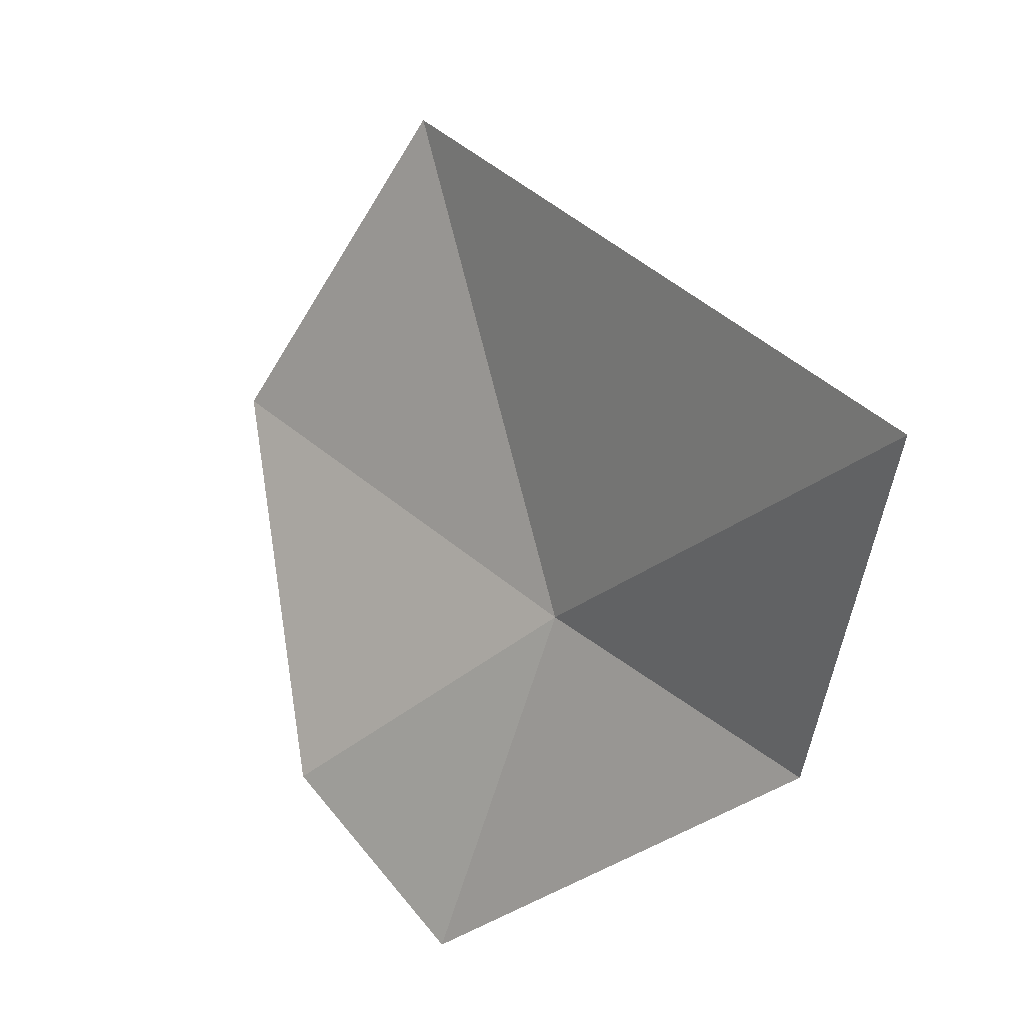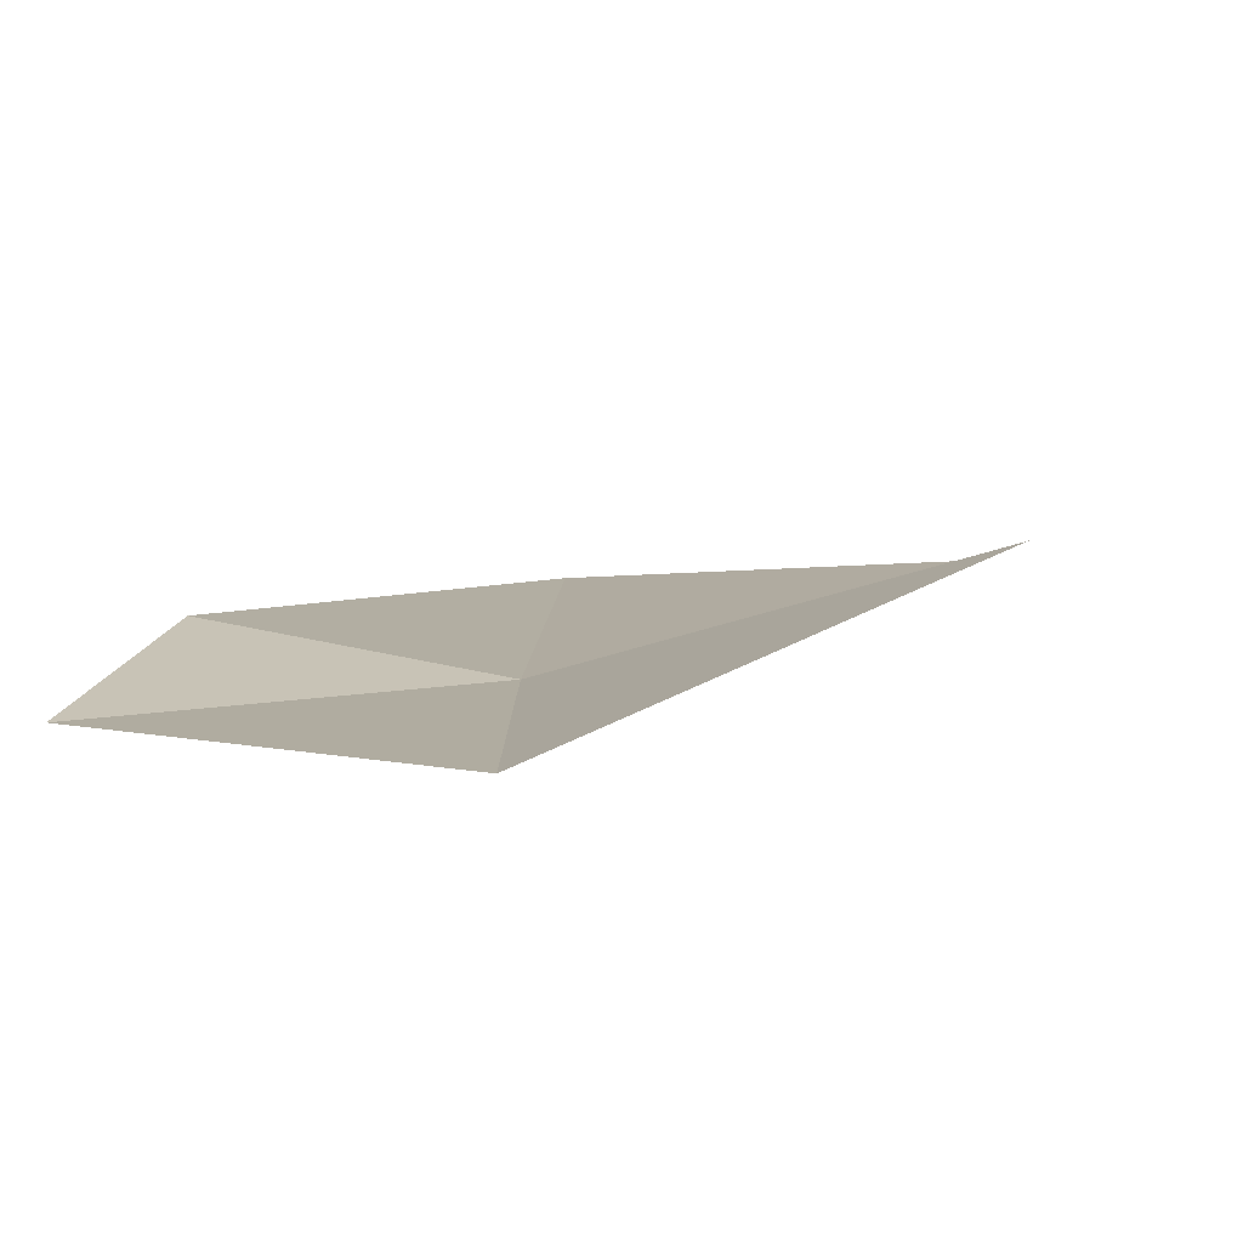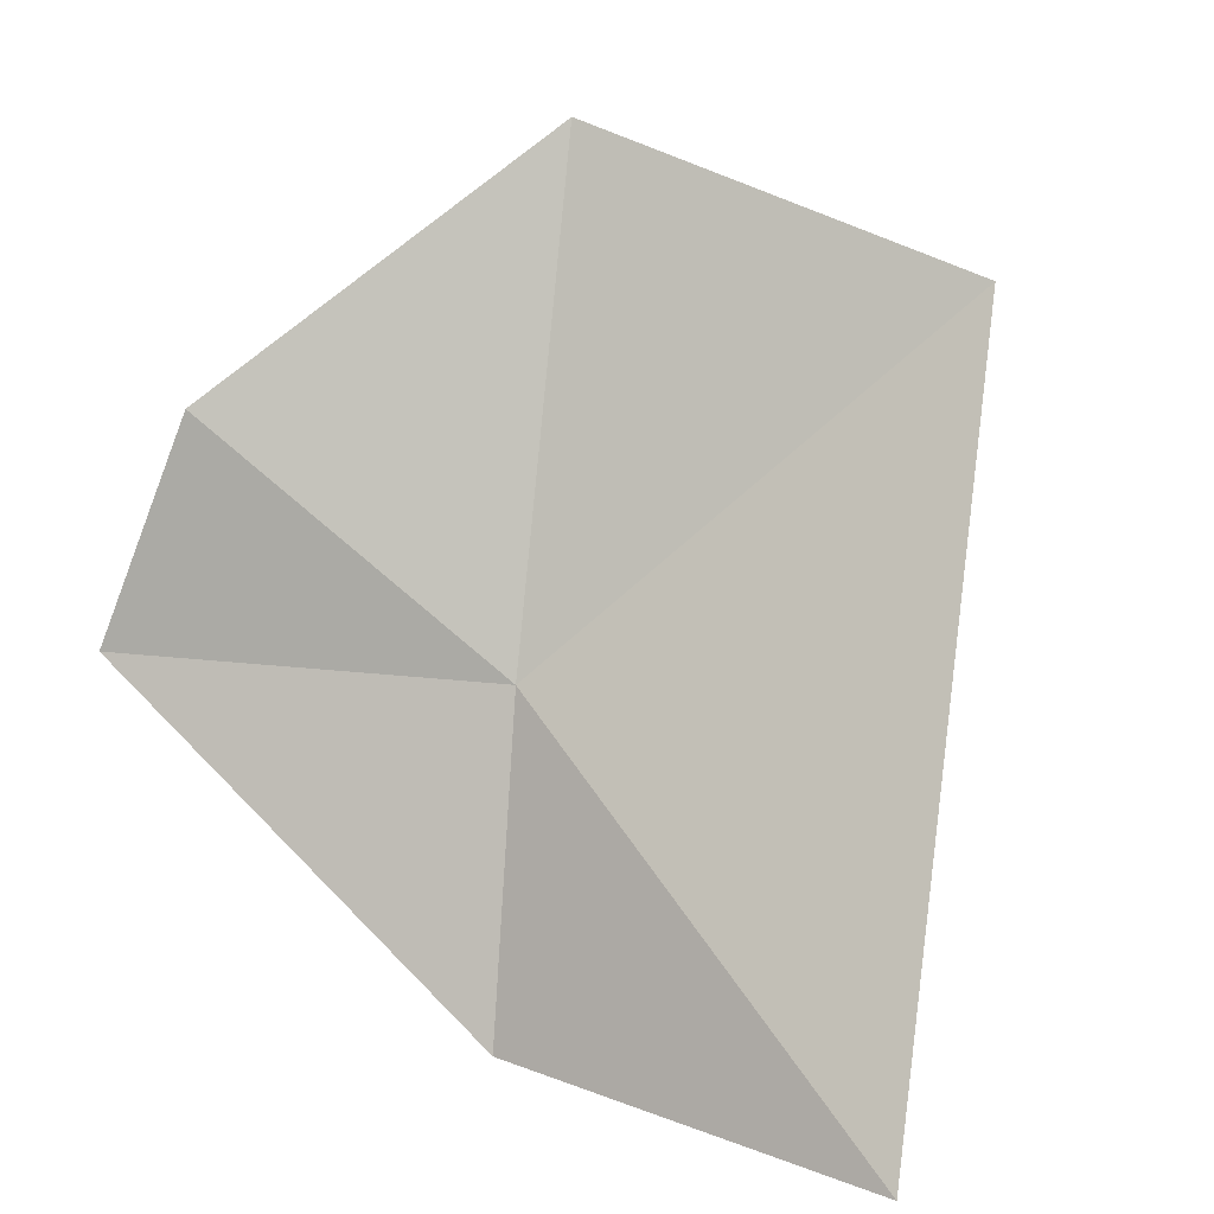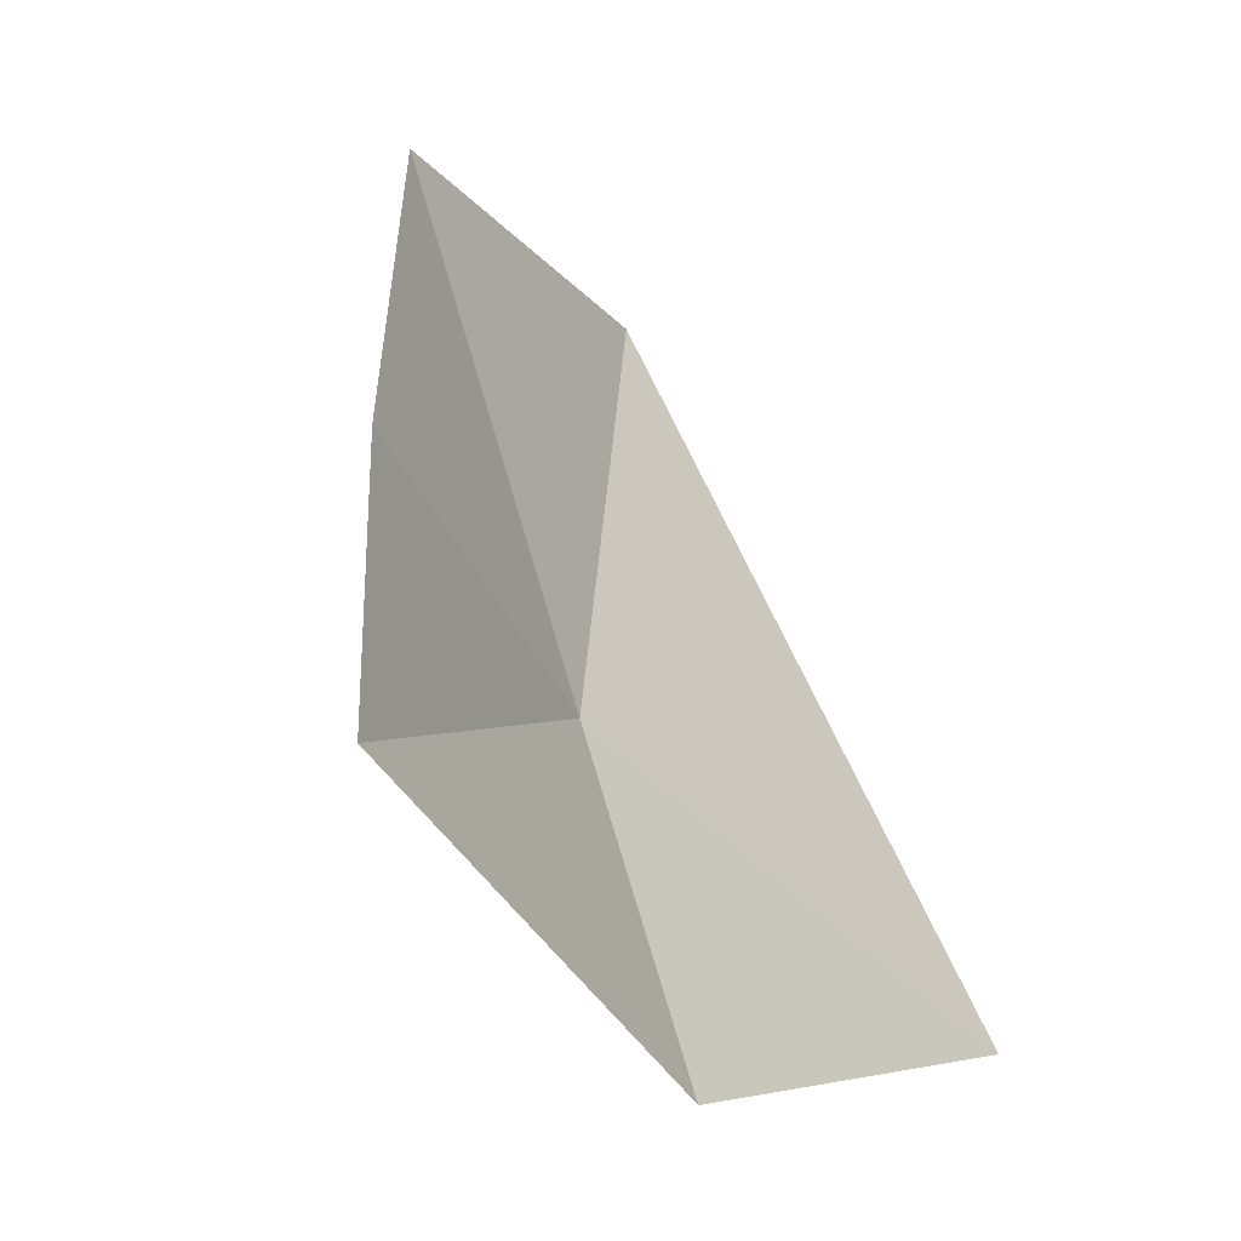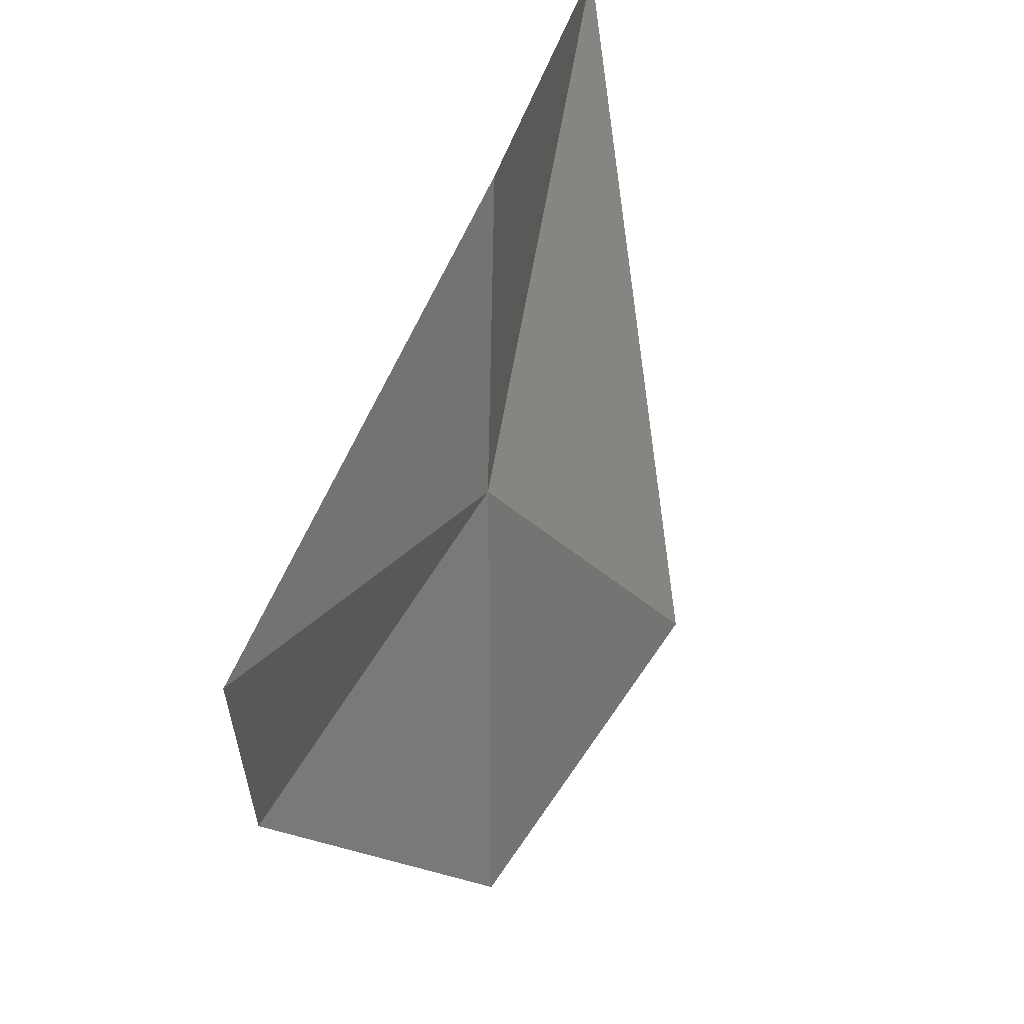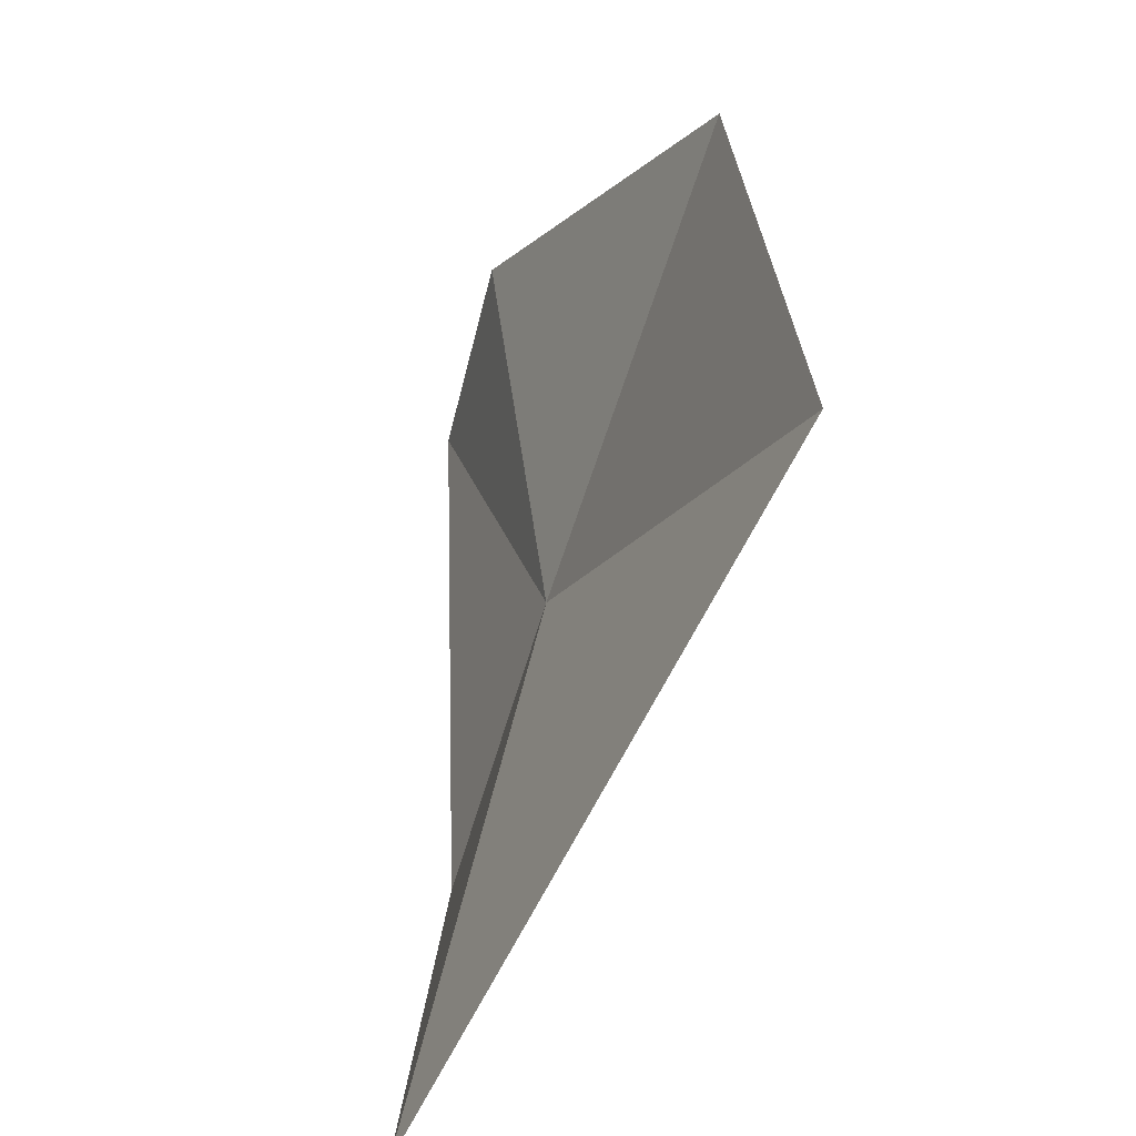
<metadata>
{"format":"obj","ext":"obj","renderer":"f3d","projection":"perspective","resolution":1024,"background":"white","views":[{"elev":51.5,"azim":-58.7,"up":"+Z"},{"elev":-61.3,"azim":-48.6,"up":"+Y"},{"elev":17.7,"azim":-40.3,"up":"+Y"},{"elev":0.5,"azim":-122.5,"up":"+Y"},{"elev":-47.8,"azim":-15.8,"up":"+Z"},{"elev":27.3,"azim":19.4,"up":"+Y"}]}
</metadata>
<code>
v -10.74 2.942 60.68
v -9.733 4.05 61.46
v -10.68 1.953 62.11
v -10.31 4.423 60.42
v -10.99 1.974 60.87
v -11.45 2.937 59.68
v -11.22 3.637 59.83
f 1 3 2
f 1 2 4
f 1 5 3
f 1 6 5
f 1 4 7
f 1 7 6

</code>
